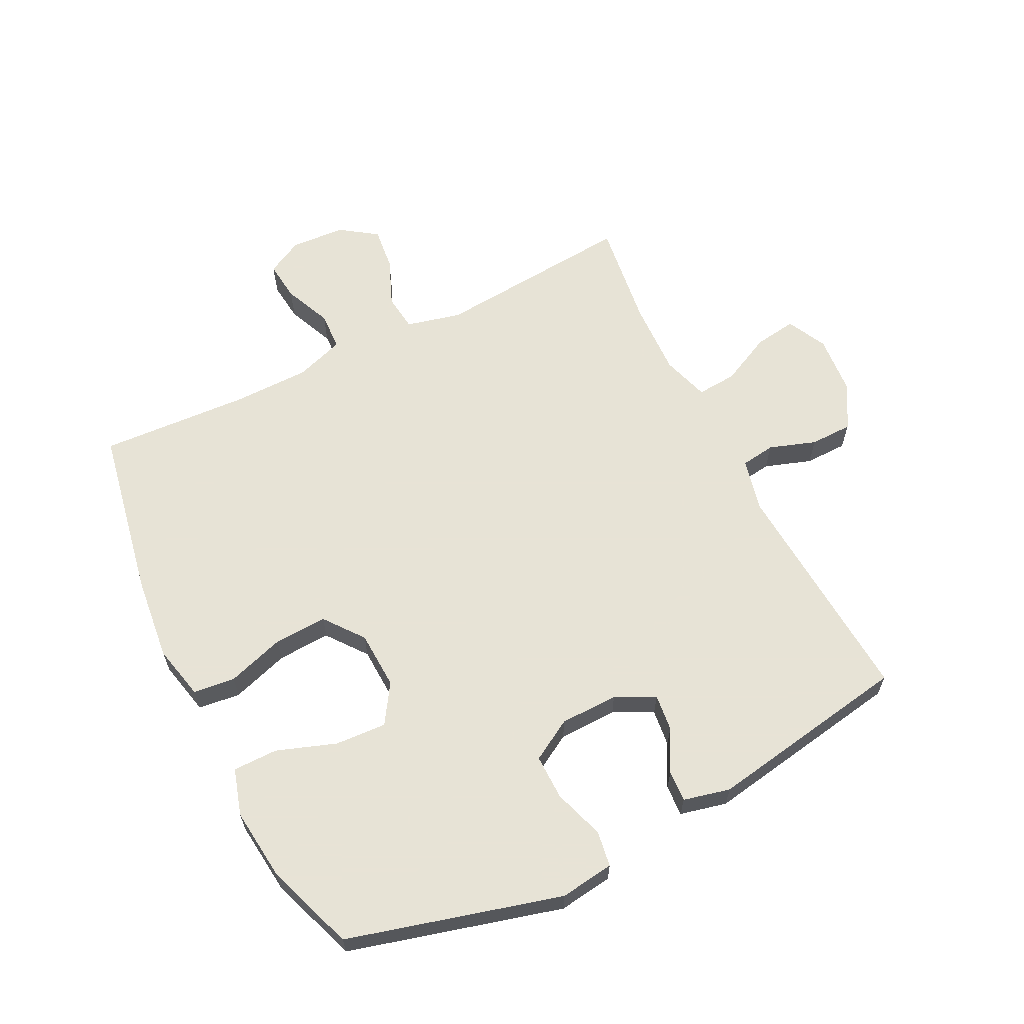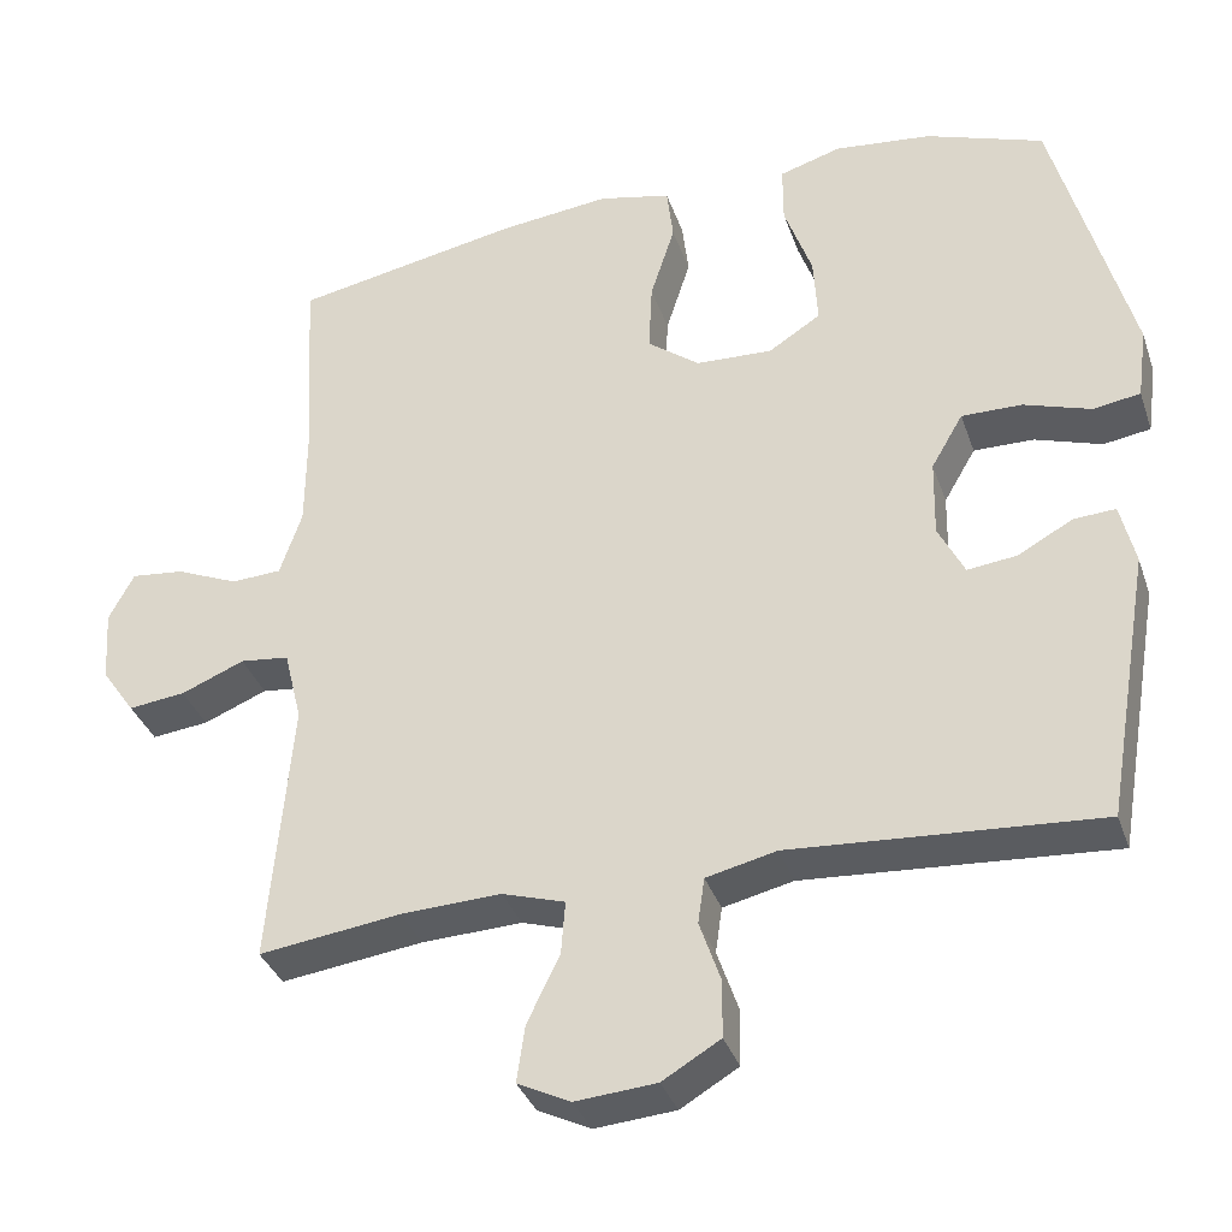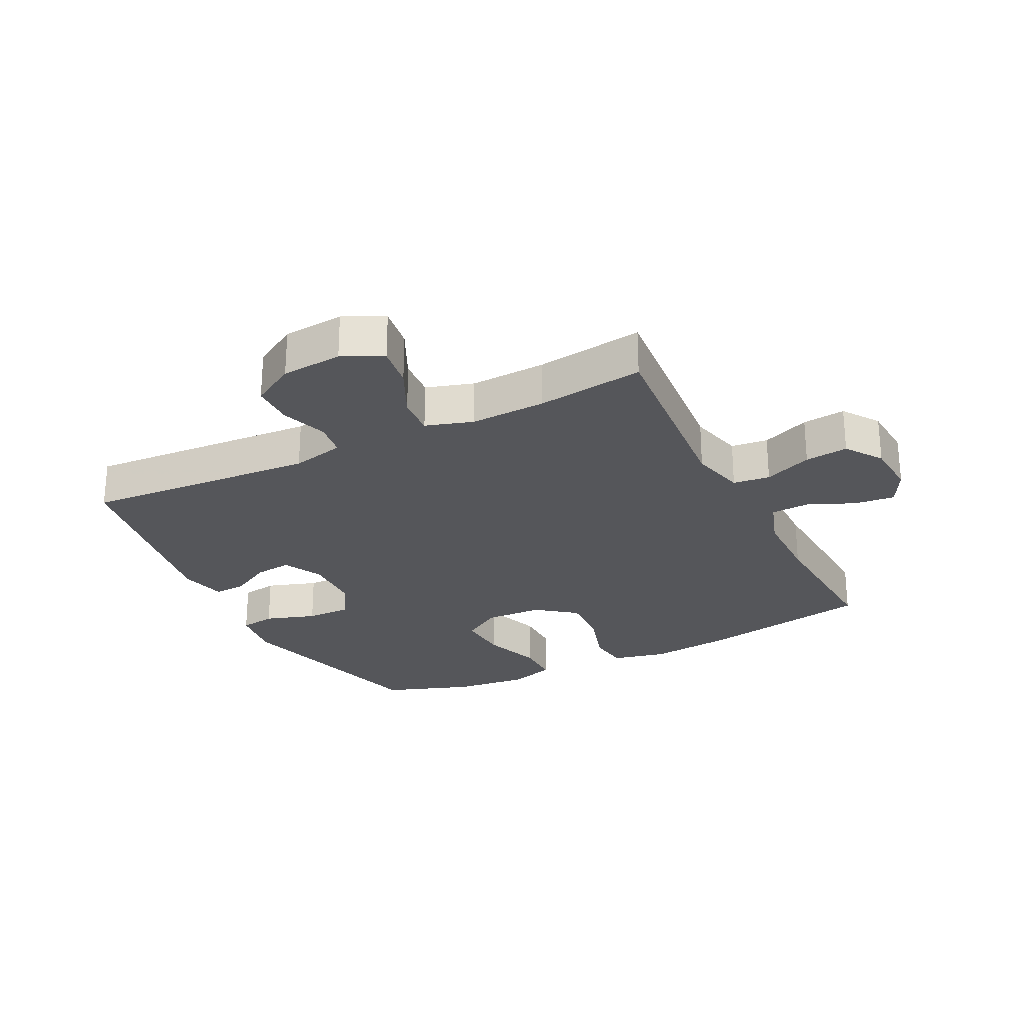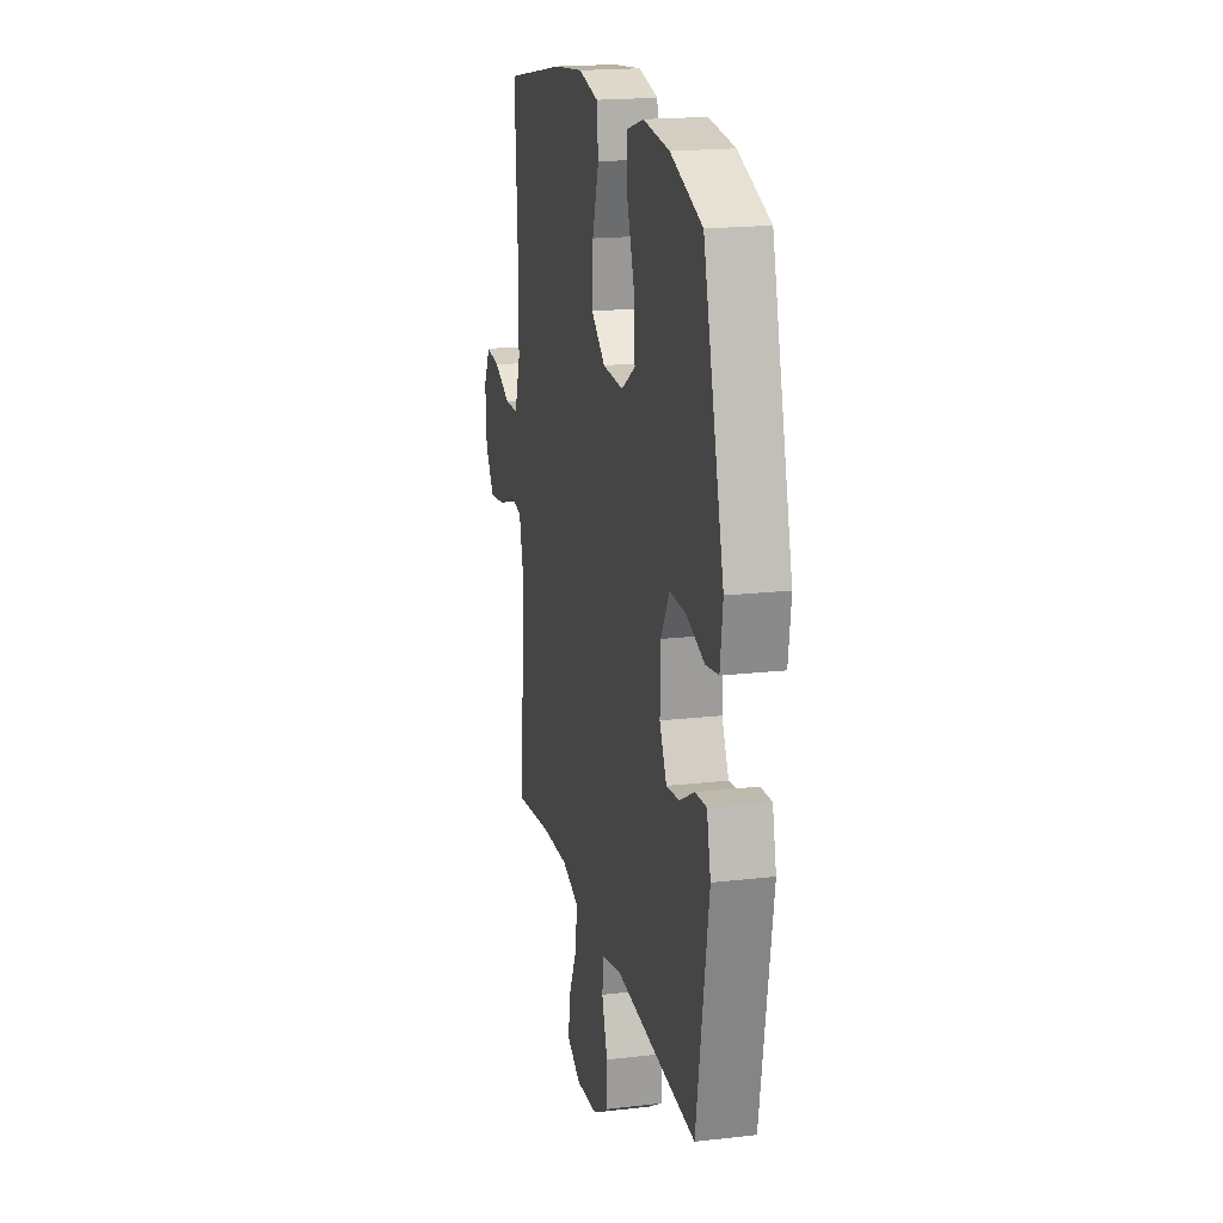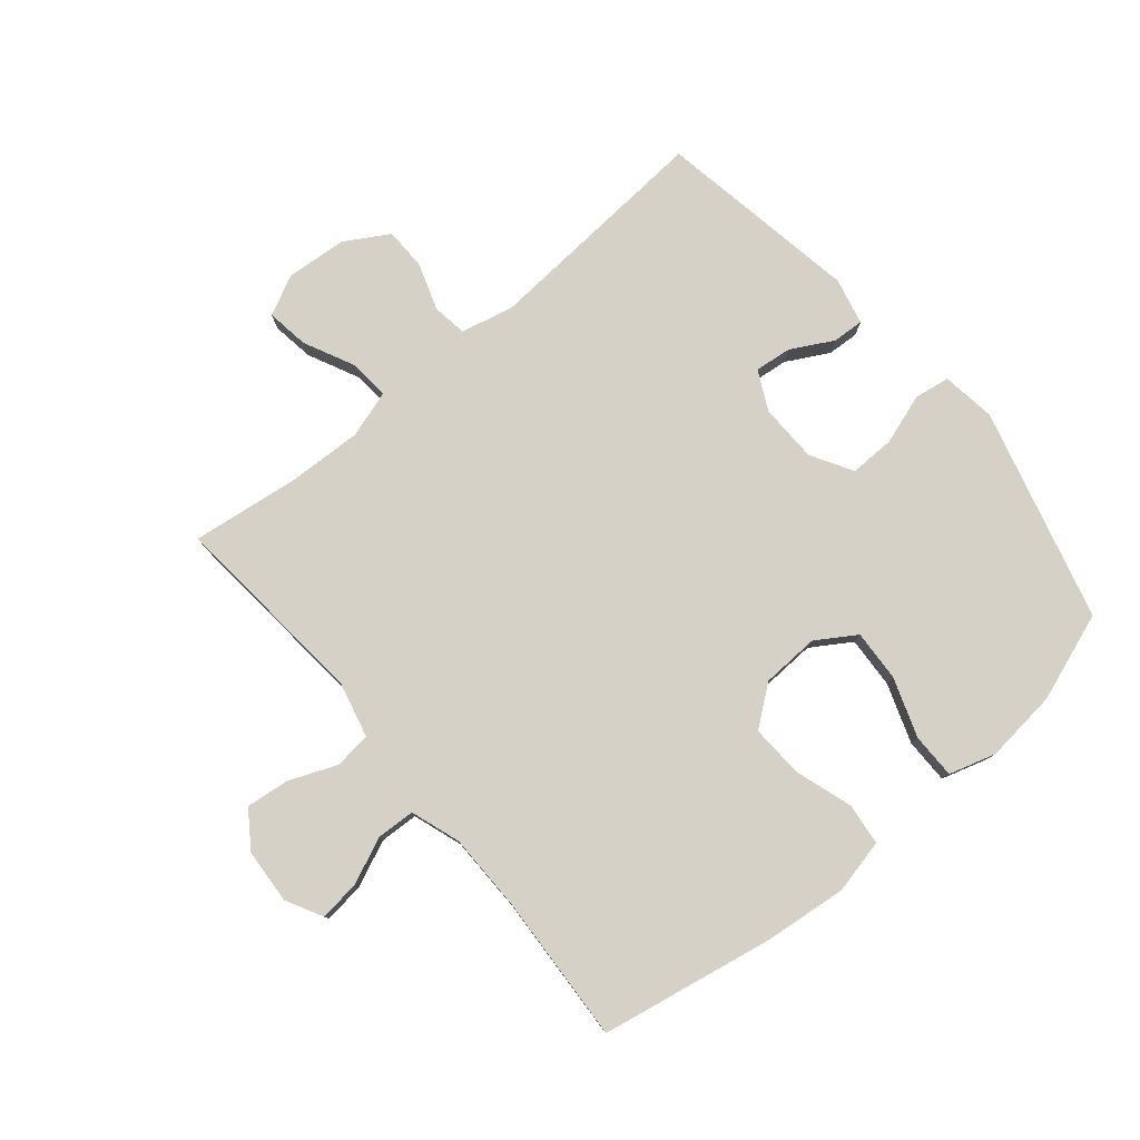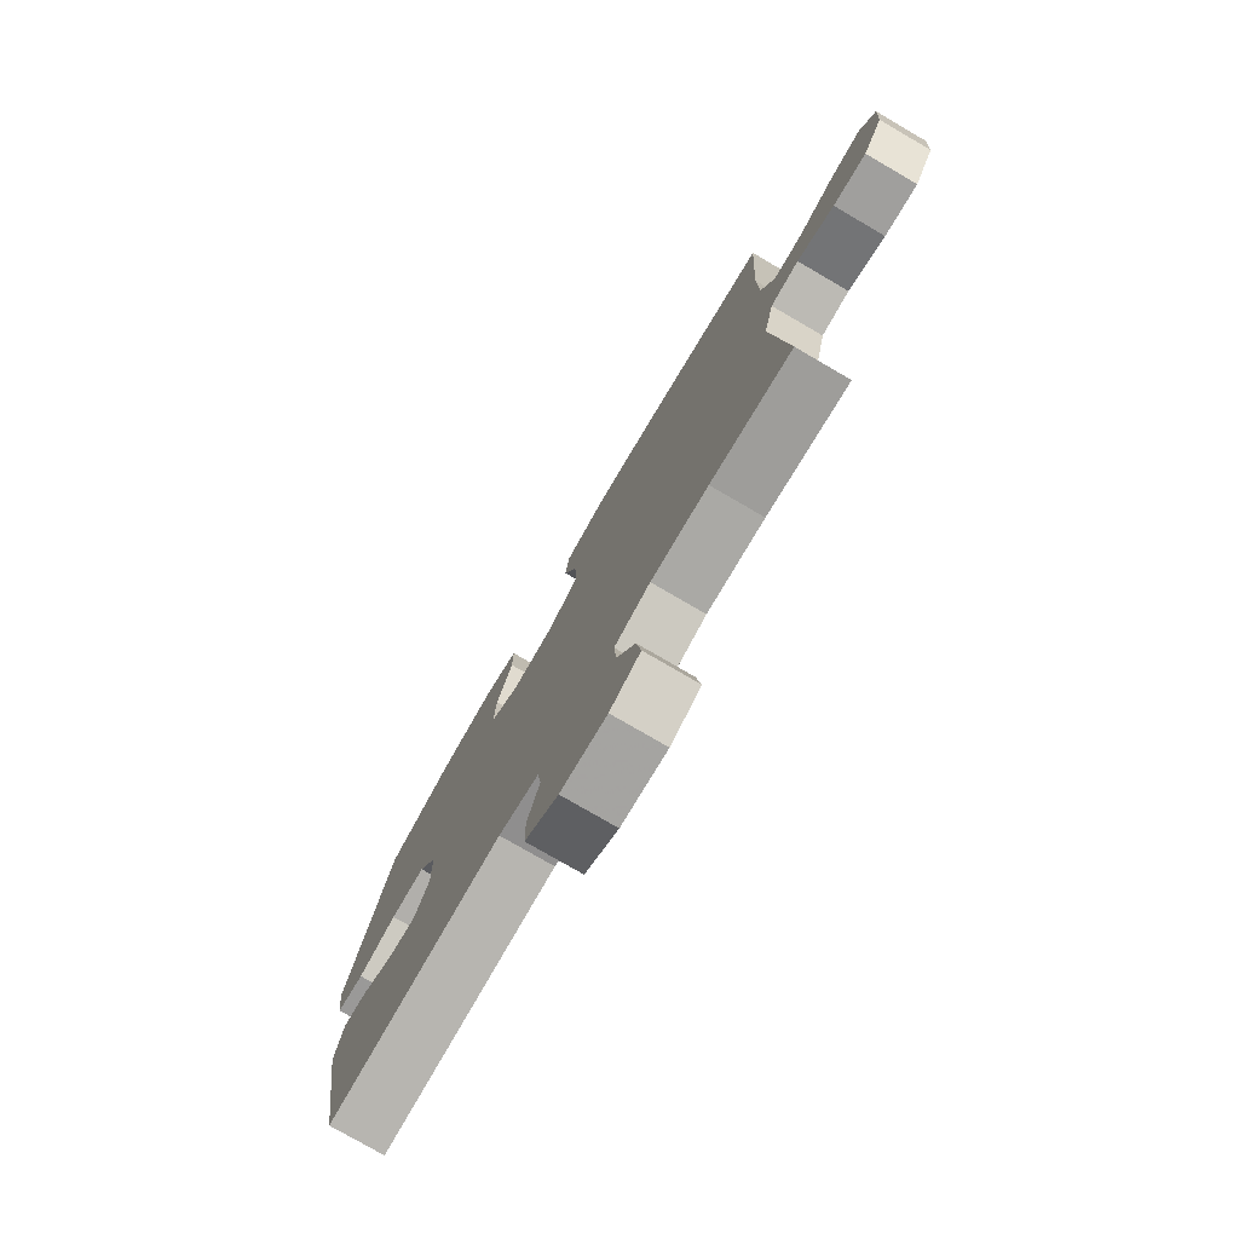
<metadata>
{"format":"obj","ext":"obj","renderer":"f3d","projection":"perspective","resolution":1024,"background":"white","views":[{"elev":62.6,"azim":63.4,"up":"+Y"},{"elev":-35.2,"azim":17.8,"up":"+Z"},{"elev":-26.0,"azim":-153.3,"up":"+Y"},{"elev":18.8,"azim":77.6,"up":"+Z"},{"elev":78.9,"azim":-40.0,"up":"+Y"},{"elev":-77.5,"azim":-120.2,"up":"+Z"}]}
</metadata>
<code>
v -0.5 0.07 0.5
v -0.22 0.07 0.553
v -0.085 0.07 0.568
v 0.004 0.07 0.548
v 0.012 0.07 0.48
v -0.018 0.07 0.386
v -0.022 0.07 0.3
v 0.042 0.07 0.251
v 0.136 0.07 0.247
v 0.2 0.07 0.288
v 0.195 0.07 0.372
v 0.161 0.07 0.468
v 0.161 0.07 0.541
v 0.237 0.07 0.564
v 0.356 0.07 0.551
v 0.5 0.07 0.5
v 0.594 0.07 0.154
v 0.582 0.07 0.066
v 0.524 0.07 0.057
v 0.442 0.07 0.084
v 0.368 0.07 0.085
v 0.329 0.07 0.018
v 0.327 0.07 -0.077
v 0.359 0.07 -0.141
v 0.419 0.07 -0.134
v 0.487 0.07 -0.097
v 0.538 0.07 -0.094
v 0.556 0.07 -0.17
v 0.5 0.07 -0.5
v 0.123 0.07 -0.474
v 0.037 0.07 -0.494
v 0.029 0.07 -0.55
v 0.055 0.07 -0.626
v 0.054 0.07 -0.695
v -0.017 0.07 -0.737
v -0.116 0.07 -0.745
v -0.181 0.07 -0.713
v -0.171 0.07 -0.644
v -0.131 0.07 -0.561
v -0.126 0.07 -0.496
v -0.203 0.07 -0.472
v -0.326 0.07 -0.477
v -0.5 0.07 -0.5
v -0.472 0.07 -0.174
v -0.494 0.07 -0.085
v -0.554 0.07 -0.078
v -0.632 0.07 -0.11
v -0.702 0.07 -0.118
v -0.743 0.07 -0.059
v -0.749 0.07 0.03
v -0.718 0.07 0.089
v -0.653 0.07 0.082
v -0.576 0.07 0.049
v -0.514 0.07 0.052
v -0.487 0.07 0.132
v -0.486 0.07 0.257
v -0.5 0 0.5
v -0.22 0 0.553
v -0.085 0 0.568
v 0.004 0 0.548
v 0.012 0 0.48
v -0.018 0 0.386
v -0.022 0 0.3
v 0.042 0 0.251
v 0.136 0 0.247
v 0.2 0 0.288
v 0.195 0 0.372
v 0.161 0 0.468
v 0.161 0 0.541
v 0.237 0 0.564
v 0.356 0 0.551
v 0.5 0 0.5
v 0.594 0 0.154
v 0.582 0 0.066
v 0.524 0 0.057
v 0.442 0 0.084
v 0.368 0 0.085
v 0.329 0 0.018
v 0.327 0 -0.077
v 0.359 0 -0.141
v 0.419 0 -0.134
v 0.487 0 -0.097
v 0.538 0 -0.094
v 0.556 0 -0.17
v 0.5 0 -0.5
v 0.123 0 -0.474
v 0.037 0 -0.494
v 0.029 0 -0.55
v 0.055 0 -0.626
v 0.054 0 -0.695
v -0.017 0 -0.737
v -0.116 0 -0.745
v -0.181 0 -0.713
v -0.171 0 -0.644
v -0.131 0 -0.561
v -0.126 0 -0.496
v -0.203 0 -0.472
v -0.326 0 -0.477
v -0.5 0 -0.5
v -0.472 0 -0.174
v -0.494 0 -0.085
v -0.554 0 -0.078
v -0.632 0 -0.11
v -0.702 0 -0.118
v -0.743 0 -0.059
v -0.749 0 0.03
v -0.718 0 0.089
v -0.653 0 0.082
v -0.576 0 0.049
v -0.514 0 0.052
v -0.487 0 0.132
v -0.486 0 0.257
f 50 51 52 53
f 50 53 54
f 49 50 54
f 46 47 48 49
f 46 49 54
f 45 46 54 55
f 42 43 44
f 41 42 44 45
f 40 41 45 55
f 36 37 38 39
f 36 39 40
f 35 36 40
f 32 33 34 35
f 31 32 35 40
f 30 31 40 55
f 25 26 27 28
f 24 25 28 29
f 23 24 29 30
f 17 18 19 20
f 17 20 21
f 16 17 21
f 15 16 21 22
f 11 12 13 14
f 10 11 14 15
f 3 4 5 6
f 3 6 7
f 56 1 2 3
f 56 3 7
f 55 56 7 8
f 22 23 30 55
f 22 55 8 9
f 10 15 22
f 9 10 22
f 109 108 107 106
f 110 109 106
f 110 106 105
f 105 104 103 102
f 110 105 102
f 111 110 102 101
f 100 99 98
f 101 100 98 97
f 111 101 97 96
f 95 94 93 92
f 96 95 92
f 96 92 91
f 91 90 89 88
f 96 91 88 87
f 111 96 87 86
f 84 83 82 81
f 85 84 81 80
f 86 85 80 79
f 76 75 74 73
f 77 76 73
f 77 73 72
f 78 77 72 71
f 70 69 68 67
f 71 70 67 66
f 62 61 60 59
f 63 62 59
f 59 58 57 112
f 63 59 112
f 64 63 112 111
f 111 86 79 78
f 65 64 111 78
f 78 71 66
f 78 66 65
f 1 57 58 2
f 2 58 59 3
f 3 59 60 4
f 4 60 61 5
f 5 61 62 6
f 6 62 63 7
f 7 63 64 8
f 8 64 65 9
f 9 65 66 10
f 10 66 67 11
f 11 67 68 12
f 12 68 69 13
f 13 69 70 14
f 14 70 71 15
f 15 71 72 16
f 16 72 73 17
f 17 73 74 18
f 18 74 75 19
f 19 75 76 20
f 20 76 77 21
f 21 77 78 22
f 22 78 79 23
f 23 79 80 24
f 24 80 81 25
f 25 81 82 26
f 26 82 83 27
f 27 83 84 28
f 28 84 85 29
f 29 85 86 30
f 30 86 87 31
f 31 87 88 32
f 32 88 89 33
f 33 89 90 34
f 34 90 91 35
f 35 91 92 36
f 36 92 93 37
f 37 93 94 38
f 38 94 95 39
f 39 95 96 40
f 40 96 97 41
f 41 97 98 42
f 42 98 99 43
f 43 99 100 44
f 44 100 101 45
f 45 101 102 46
f 46 102 103 47
f 47 103 104 48
f 48 104 105 49
f 49 105 106 50
f 50 106 107 51
f 51 107 108 52
f 52 108 109 53
f 53 109 110 54
f 54 110 111 55
f 55 111 112 56
f 56 112 57 1

</code>
